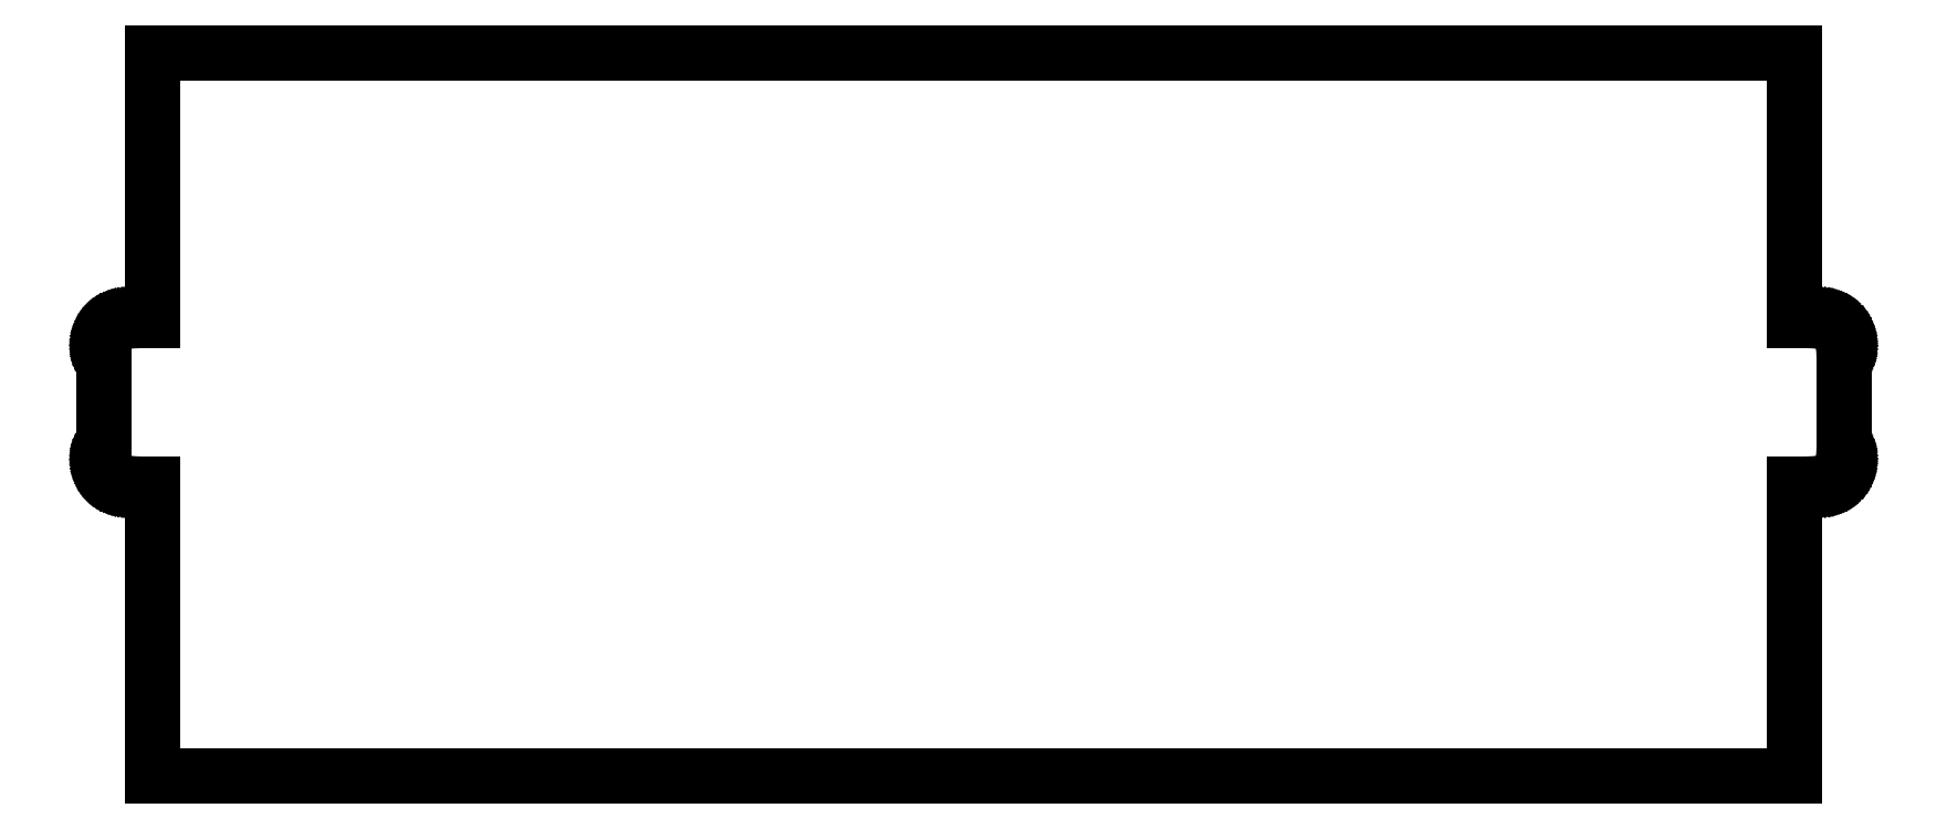
<metadata>
{"format":"dxf","ext":"dxf","renderer":"ezdxf+matplotlib","layout":"modelspace","background":"white","min_lineweight":24,"dpi":150}
</metadata>
<code>
0
SECTION
2
ENTITIES
0
LINE
8
0
10
101
20
13.5
11
102.5
21
13.5
0
LINE
8
0
10
102.5
20
13.5
11
102.6
21
13.5
0
LINE
8
0
10
102.6
20
13.5
11
102.7
21
13.51
0
LINE
8
0
10
102.7
20
13.51
11
102.7
21
13.51
0
LINE
8
0
10
102.7
20
13.51
11
102.7
21
13.51
0
LINE
8
0
10
102.7
20
13.51
11
102.7
21
13.52
0
LINE
8
0
10
102.7
20
13.52
11
102.8
21
13.52
0
LINE
8
0
10
102.8
20
13.52
11
102.8
21
13.53
0
LINE
8
0
10
102.8
20
13.53
11
102.8
21
13.53
0
LINE
8
0
10
102.8
20
13.53
11
102.8
21
13.54
0
LINE
8
0
10
102.8
20
13.54
11
102.9
21
13.54
0
LINE
8
0
10
102.9
20
13.54
11
102.9
21
13.55
0
LINE
8
0
10
102.9
20
13.55
11
102.9
21
13.56
0
LINE
8
0
10
102.9
20
13.56
11
102.9
21
13.57
0
LINE
8
0
10
102.9
20
13.57
11
103
21
13.57
0
LINE
8
0
10
103
20
13.57
11
103
21
13.6
0
LINE
8
0
10
103
20
13.6
11
103.1
21
13.62
0
LINE
8
0
10
103.1
20
13.62
11
103.1
21
13.63
0
LINE
8
0
10
103.1
20
13.63
11
103.2
21
13.65
0
LINE
8
0
10
103.2
20
13.65
11
103.2
21
13.66
0
LINE
8
0
10
103.2
20
13.66
11
103.2
21
13.69
0
LINE
8
0
10
103.2
20
13.69
11
103.3
21
13.71
0
LINE
8
0
10
103.3
20
13.71
11
103.3
21
13.73
0
LINE
8
0
10
103.3
20
13.73
11
103.3
21
13.74
0
LINE
8
0
10
103.3
20
13.74
11
103.4
21
13.79
0
LINE
8
0
10
103.4
20
13.79
11
103.4
21
13.8
0
LINE
8
0
10
103.4
20
13.8
11
103.4
21
13.82
0
LINE
8
0
10
103.4
20
13.82
11
103.4
21
13.83
0
LINE
8
0
10
103.4
20
13.83
11
103.5
21
13.85
0
LINE
8
0
10
103.5
20
13.85
11
103.5
21
13.87
0
LINE
8
0
10
103.5
20
13.87
11
103.5
21
13.9
0
LINE
8
0
10
103.5
20
13.9
11
103.5
21
13.92
0
LINE
8
0
10
103.5
20
13.92
11
103.6
21
13.96
0
LINE
8
0
10
103.6
20
13.96
11
103.6
21
13.98
0
LINE
8
0
10
103.6
20
13.98
11
103.6
21
14.02
0
LINE
8
0
10
103.6
20
14.02
11
103.6
21
14.04
0
LINE
8
0
10
103.6
20
14.04
11
103.7
21
14.06
0
LINE
8
0
10
103.7
20
14.06
11
103.7
21
14.08
0
LINE
8
0
10
103.7
20
14.08
11
103.7
21
14.1
0
LINE
8
0
10
103.7
20
14.1
11
103.7
21
14.12
0
LINE
8
0
10
103.7
20
14.12
11
103.8
21
14.18
0
LINE
8
0
10
103.8
20
14.18
11
103.8
21
14.21
0
LINE
8
0
10
103.8
20
14.21
11
103.8
21
14.23
0
LINE
8
0
10
103.8
20
14.23
11
103.8
21
14.27
0
LINE
8
0
10
103.8
20
14.27
11
103.8
21
14.32
0
LINE
8
0
10
103.8
20
14.32
11
103.8
21
14.34
0
LINE
8
0
10
103.8
20
14.34
11
103.9
21
14.39
0
LINE
8
0
10
103.9
20
14.39
11
103.9
21
14.41
0
LINE
8
0
10
103.9
20
14.41
11
103.9
21
14.46
0
LINE
8
0
10
103.9
20
14.46
11
103.9
21
14.54
0
LINE
8
0
10
103.9
20
14.54
11
103.9
21
14.56
0
LINE
8
0
10
103.9
20
14.56
11
103.9
21
14.59
0
LINE
8
0
10
103.9
20
14.59
11
103.9
21
14.61
0
LINE
8
0
10
103.9
20
14.61
11
104
21
14.64
0
LINE
8
0
10
104
20
14.64
11
104
21
14.66
0
LINE
8
0
10
104
20
14.66
11
104
21
14.69
0
LINE
8
0
10
104
20
14.69
11
104
21
14.71
0
LINE
8
0
10
104
20
14.71
11
104
21
14.74
0
LINE
8
0
10
104
20
14.74
11
104
21
14.77
0
LINE
8
0
10
104
20
14.77
11
104
21
14.79
0
LINE
8
0
10
104
20
14.79
11
104
21
14.82
0
LINE
8
0
10
104
20
14.82
11
104
21
14.84
0
LINE
8
0
10
104
20
14.84
11
104
21
14.92
0
LINE
8
0
10
104
20
14.92
11
104
21
14.97
0
LINE
8
0
10
104
20
14.97
11
104
21
22.03
0
LINE
8
0
10
104
20
22.03
11
104
21
22.08
0
LINE
8
0
10
104
20
22.08
11
104
21
22.16
0
LINE
8
0
10
104
20
22.16
11
104
21
22.18
0
LINE
8
0
10
104
20
22.18
11
104
21
22.21
0
LINE
8
0
10
104
20
22.21
11
104
21
22.23
0
LINE
8
0
10
104
20
22.23
11
104
21
22.26
0
LINE
8
0
10
104
20
22.26
11
104
21
22.29
0
LINE
8
0
10
104
20
22.29
11
104
21
22.31
0
LINE
8
0
10
104
20
22.31
11
104
21
22.34
0
LINE
8
0
10
104
20
22.34
11
104
21
22.36
0
LINE
8
0
10
104
20
22.36
11
103.9
21
22.39
0
LINE
8
0
10
103.9
20
22.39
11
103.9
21
22.41
0
LINE
8
0
10
103.9
20
22.41
11
103.9
21
22.44
0
LINE
8
0
10
103.9
20
22.44
11
103.9
21
22.46
0
LINE
8
0
10
103.9
20
22.46
11
103.9
21
22.54
0
LINE
8
0
10
103.9
20
22.54
11
103.9
21
22.59
0
LINE
8
0
10
103.9
20
22.59
11
103.9
21
22.61
0
LINE
8
0
10
103.9
20
22.61
11
103.8
21
22.66
0
LINE
8
0
10
103.8
20
22.66
11
103.8
21
22.68
0
LINE
8
0
10
103.8
20
22.68
11
103.8
21
22.73
0
LINE
8
0
10
103.8
20
22.73
11
103.8
21
22.77
0
LINE
8
0
10
103.8
20
22.77
11
103.8
21
22.79
0
LINE
8
0
10
103.8
20
22.79
11
103.8
21
22.82
0
LINE
8
0
10
103.8
20
22.82
11
103.7
21
22.88
0
LINE
8
0
10
103.7
20
22.88
11
103.7
21
22.9
0
LINE
8
0
10
103.7
20
22.9
11
103.7
21
22.92
0
LINE
8
0
10
103.7
20
22.92
11
103.7
21
22.94
0
LINE
8
0
10
103.7
20
22.94
11
103.6
21
22.96
0
LINE
8
0
10
103.6
20
22.96
11
103.6
21
22.98
0
LINE
8
0
10
103.6
20
22.98
11
103.6
21
23.02
0
LINE
8
0
10
103.6
20
23.02
11
103.6
21
23.04
0
LINE
8
0
10
103.6
20
23.04
11
103.5
21
23.08
0
LINE
8
0
10
103.5
20
23.08
11
103.5
21
23.1
0
LINE
8
0
10
103.5
20
23.1
11
103.5
21
23.13
0
LINE
8
0
10
103.5
20
23.13
11
103.5
21
23.15
0
LINE
8
0
10
103.5
20
23.15
11
103.4
21
23.17
0
LINE
8
0
10
103.4
20
23.17
11
103.4
21
23.18
0
LINE
8
0
10
103.4
20
23.18
11
103.4
21
23.2
0
LINE
8
0
10
103.4
20
23.2
11
103.4
21
23.21
0
LINE
8
0
10
103.4
20
23.21
11
103.3
21
23.26
0
LINE
8
0
10
103.3
20
23.26
11
103.3
21
23.27
0
LINE
8
0
10
103.3
20
23.27
11
103.3
21
23.29
0
LINE
8
0
10
103.3
20
23.29
11
103.2
21
23.31
0
LINE
8
0
10
103.2
20
23.31
11
103.2
21
23.34
0
LINE
8
0
10
103.2
20
23.34
11
103.2
21
23.35
0
LINE
8
0
10
103.2
20
23.35
11
103.1
21
23.37
0
LINE
8
0
10
103.1
20
23.37
11
103.1
21
23.38
0
LINE
8
0
10
103.1
20
23.38
11
103
21
23.4
0
LINE
8
0
10
103
20
23.4
11
103
21
23.43
0
LINE
8
0
10
103
20
23.43
11
102.9
21
23.43
0
LINE
8
0
10
102.9
20
23.43
11
102.9
21
23.44
0
LINE
8
0
10
102.9
20
23.44
11
102.9
21
23.45
0
LINE
8
0
10
102.9
20
23.45
11
102.9
21
23.46
0
LINE
8
0
10
102.9
20
23.46
11
102.8
21
23.46
0
LINE
8
0
10
102.8
20
23.46
11
102.8
21
23.47
0
LINE
8
0
10
102.8
20
23.47
11
102.8
21
23.47
0
LINE
8
0
10
102.8
20
23.47
11
102.8
21
23.48
0
LINE
8
0
10
102.8
20
23.48
11
102.7
21
23.48
0
LINE
8
0
10
102.7
20
23.48
11
102.7
21
23.49
0
LINE
8
0
10
102.7
20
23.49
11
102.7
21
23.49
0
LINE
8
0
10
102.7
20
23.49
11
102.7
21
23.49
0
LINE
8
0
10
102.7
20
23.49
11
102.6
21
23.5
0
LINE
8
0
10
102.6
20
23.5
11
102.5
21
23.5
0
LINE
8
0
10
102.5
20
23.5
11
101
21
23.5
0
LINE
8
0
10
101
20
23.5
11
101
21
40
0
LINE
8
0
10
101
20
40
11
0
21
40
0
LINE
8
0
10
0
20
40
11
0
21
23.5
0
LINE
8
0
10
0
20
23.5
11
-1.526
21
23.5
0
LINE
8
0
10
-1.526
20
23.5
11
-1.578
21
23.5
0
LINE
8
0
10
-1.578
20
23.5
11
-1.657
21
23.49
0
LINE
8
0
10
-1.657
20
23.49
11
-1.683
21
23.49
0
LINE
8
0
10
-1.683
20
23.49
11
-1.709
21
23.49
0
LINE
8
0
10
-1.709
20
23.49
11
-1.734
21
23.48
0
LINE
8
0
10
-1.734
20
23.48
11
-1.761
21
23.48
0
LINE
8
0
10
-1.761
20
23.48
11
-1.786
21
23.47
0
LINE
8
0
10
-1.786
20
23.47
11
-1.812
21
23.47
0
LINE
8
0
10
-1.812
20
23.47
11
-1.838
21
23.46
0
LINE
8
0
10
-1.838
20
23.46
11
-1.863
21
23.46
0
LINE
8
0
10
-1.863
20
23.46
11
-1.889
21
23.45
0
LINE
8
0
10
-1.889
20
23.45
11
-1.913
21
23.44
0
LINE
8
0
10
-1.913
20
23.44
11
-1.938
21
23.43
0
LINE
8
0
10
-1.938
20
23.43
11
-1.964
21
23.43
0
LINE
8
0
10
-1.964
20
23.43
11
-2.037
21
23.4
0
LINE
8
0
10
-2.037
20
23.4
11
-2.086
21
23.38
0
LINE
8
0
10
-2.086
20
23.38
11
-2.11
21
23.37
0
LINE
8
0
10
-2.11
20
23.37
11
-2.157
21
23.35
0
LINE
8
0
10
-2.157
20
23.35
11
-2.181
21
23.34
0
LINE
8
0
10
-2.181
20
23.34
11
-2.228
21
23.31
0
LINE
8
0
10
-2.228
20
23.31
11
-2.272
21
23.29
0
LINE
8
0
10
-2.272
20
23.29
11
-2.295
21
23.27
0
LINE
8
0
10
-2.295
20
23.27
11
-2.317
21
23.26
0
LINE
8
0
10
-2.317
20
23.26
11
-2.382
21
23.21
0
LINE
8
0
10
-2.382
20
23.21
11
-2.402
21
23.2
0
LINE
8
0
10
-2.402
20
23.2
11
-2.424
21
23.18
0
LINE
8
0
10
-2.424
20
23.18
11
-2.444
21
23.17
0
LINE
8
0
10
-2.444
20
23.17
11
-2.464
21
23.15
0
LINE
8
0
10
-2.464
20
23.15
11
-2.484
21
23.13
0
LINE
8
0
10
-2.484
20
23.13
11
-2.523
21
23.1
0
LINE
8
0
10
-2.523
20
23.1
11
-2.542
21
23.08
0
LINE
8
0
10
-2.542
20
23.08
11
-2.579
21
23.04
0
LINE
8
0
10
-2.579
20
23.04
11
-2.597
21
23.02
0
LINE
8
0
10
-2.597
20
23.02
11
-2.632
21
22.98
0
LINE
8
0
10
-2.632
20
22.98
11
-2.649
21
22.96
0
LINE
8
0
10
-2.649
20
22.96
11
-2.666
21
22.94
0
LINE
8
0
10
-2.666
20
22.94
11
-2.682
21
22.92
0
LINE
8
0
10
-2.682
20
22.92
11
-2.698
21
22.9
0
LINE
8
0
10
-2.698
20
22.9
11
-2.714
21
22.88
0
LINE
8
0
10
-2.714
20
22.88
11
-2.758
21
22.82
0
LINE
8
0
10
-2.758
20
22.82
11
-2.772
21
22.79
0
LINE
8
0
10
-2.772
20
22.79
11
-2.786
21
22.77
0
LINE
8
0
10
-2.786
20
22.77
11
-2.812
21
22.73
0
LINE
8
0
10
-2.812
20
22.73
11
-2.837
21
22.68
0
LINE
8
0
10
-2.837
20
22.68
11
-2.849
21
22.66
0
LINE
8
0
10
-2.849
20
22.66
11
-2.87
21
22.61
0
LINE
8
0
10
-2.87
20
22.61
11
-2.881
21
22.59
0
LINE
8
0
10
-2.881
20
22.59
11
-2.9
21
22.54
0
LINE
8
0
10
-2.9
20
22.54
11
-2.927
21
22.46
0
LINE
8
0
10
-2.927
20
22.46
11
-2.935
21
22.44
0
LINE
8
0
10
-2.935
20
22.44
11
-2.941
21
22.41
0
LINE
8
0
10
-2.941
20
22.41
11
-2.949
21
22.39
0
LINE
8
0
10
-2.949
20
22.39
11
-2.955
21
22.36
0
LINE
8
0
10
-2.955
20
22.36
11
-2.962
21
22.34
0
LINE
8
0
10
-2.962
20
22.34
11
-2.967
21
22.31
0
LINE
8
0
10
-2.967
20
22.31
11
-2.973
21
22.29
0
LINE
8
0
10
-2.973
20
22.29
11
-2.978
21
22.26
0
LINE
8
0
10
-2.978
20
22.26
11
-2.981
21
22.23
0
LINE
8
0
10
-2.981
20
22.23
11
-2.985
21
22.21
0
LINE
8
0
10
-2.985
20
22.21
11
-2.989
21
22.18
0
LINE
8
0
10
-2.989
20
22.18
11
-2.992
21
22.16
0
LINE
8
0
10
-2.992
20
22.16
11
-2.998
21
22.08
0
LINE
8
0
10
-2.998
20
22.08
11
-3
21
22.03
0
LINE
8
0
10
-3
20
22.03
11
-3
21
14.97
0
LINE
8
0
10
-3
20
14.97
11
-2.998
21
14.92
0
LINE
8
0
10
-2.998
20
14.92
11
-2.992
21
14.84
0
LINE
8
0
10
-2.992
20
14.84
11
-2.989
21
14.82
0
LINE
8
0
10
-2.989
20
14.82
11
-2.985
21
14.79
0
LINE
8
0
10
-2.985
20
14.79
11
-2.981
21
14.77
0
LINE
8
0
10
-2.981
20
14.77
11
-2.978
21
14.74
0
LINE
8
0
10
-2.978
20
14.74
11
-2.973
21
14.71
0
LINE
8
0
10
-2.973
20
14.71
11
-2.967
21
14.69
0
LINE
8
0
10
-2.967
20
14.69
11
-2.962
21
14.66
0
LINE
8
0
10
-2.962
20
14.66
11
-2.955
21
14.64
0
LINE
8
0
10
-2.955
20
14.64
11
-2.949
21
14.61
0
LINE
8
0
10
-2.949
20
14.61
11
-2.941
21
14.59
0
LINE
8
0
10
-2.941
20
14.59
11
-2.935
21
14.56
0
LINE
8
0
10
-2.935
20
14.56
11
-2.927
21
14.54
0
LINE
8
0
10
-2.927
20
14.54
11
-2.9
21
14.46
0
LINE
8
0
10
-2.9
20
14.46
11
-2.881
21
14.41
0
LINE
8
0
10
-2.881
20
14.41
11
-2.87
21
14.39
0
LINE
8
0
10
-2.87
20
14.39
11
-2.849
21
14.34
0
LINE
8
0
10
-2.849
20
14.34
11
-2.837
21
14.32
0
LINE
8
0
10
-2.837
20
14.32
11
-2.812
21
14.27
0
LINE
8
0
10
-2.812
20
14.27
11
-2.786
21
14.23
0
LINE
8
0
10
-2.786
20
14.23
11
-2.772
21
14.21
0
LINE
8
0
10
-2.772
20
14.21
11
-2.758
21
14.18
0
LINE
8
0
10
-2.758
20
14.18
11
-2.714
21
14.12
0
LINE
8
0
10
-2.714
20
14.12
11
-2.698
21
14.1
0
LINE
8
0
10
-2.698
20
14.1
11
-2.682
21
14.08
0
LINE
8
0
10
-2.682
20
14.08
11
-2.666
21
14.06
0
LINE
8
0
10
-2.666
20
14.06
11
-2.649
21
14.04
0
LINE
8
0
10
-2.649
20
14.04
11
-2.632
21
14.02
0
LINE
8
0
10
-2.632
20
14.02
11
-2.597
21
13.98
0
LINE
8
0
10
-2.597
20
13.98
11
-2.579
21
13.96
0
LINE
8
0
10
-2.579
20
13.96
11
-2.542
21
13.92
0
LINE
8
0
10
-2.542
20
13.92
11
-2.523
21
13.9
0
LINE
8
0
10
-2.523
20
13.9
11
-2.484
21
13.87
0
LINE
8
0
10
-2.484
20
13.87
11
-2.464
21
13.85
0
LINE
8
0
10
-2.464
20
13.85
11
-2.444
21
13.83
0
LINE
8
0
10
-2.444
20
13.83
11
-2.424
21
13.82
0
LINE
8
0
10
-2.424
20
13.82
11
-2.402
21
13.8
0
LINE
8
0
10
-2.402
20
13.8
11
-2.382
21
13.79
0
LINE
8
0
10
-2.382
20
13.79
11
-2.317
21
13.74
0
LINE
8
0
10
-2.317
20
13.74
11
-2.295
21
13.73
0
LINE
8
0
10
-2.295
20
13.73
11
-2.272
21
13.71
0
LINE
8
0
10
-2.272
20
13.71
11
-2.228
21
13.69
0
LINE
8
0
10
-2.228
20
13.69
11
-2.181
21
13.66
0
LINE
8
0
10
-2.181
20
13.66
11
-2.157
21
13.65
0
LINE
8
0
10
-2.157
20
13.65
11
-2.11
21
13.63
0
LINE
8
0
10
-2.11
20
13.63
11
-2.086
21
13.62
0
LINE
8
0
10
-2.086
20
13.62
11
-2.037
21
13.6
0
LINE
8
0
10
-2.037
20
13.6
11
-1.964
21
13.57
0
LINE
8
0
10
-1.964
20
13.57
11
-1.938
21
13.57
0
LINE
8
0
10
-1.938
20
13.57
11
-1.913
21
13.56
0
LINE
8
0
10
-1.913
20
13.56
11
-1.889
21
13.55
0
LINE
8
0
10
-1.889
20
13.55
11
-1.863
21
13.54
0
LINE
8
0
10
-1.863
20
13.54
11
-1.838
21
13.54
0
LINE
8
0
10
-1.838
20
13.54
11
-1.812
21
13.53
0
LINE
8
0
10
-1.812
20
13.53
11
-1.786
21
13.53
0
LINE
8
0
10
-1.786
20
13.53
11
-1.761
21
13.52
0
LINE
8
0
10
-1.761
20
13.52
11
-1.734
21
13.52
0
LINE
8
0
10
-1.734
20
13.52
11
-1.709
21
13.51
0
LINE
8
0
10
-1.709
20
13.51
11
-1.683
21
13.51
0
LINE
8
0
10
-1.683
20
13.51
11
-1.657
21
13.51
0
LINE
8
0
10
-1.657
20
13.51
11
-1.578
21
13.5
0
LINE
8
0
10
-1.578
20
13.5
11
-1.526
21
13.5
0
LINE
8
0
10
-1.526
20
13.5
11
0
21
13.5
0
LINE
8
0
10
0
20
13.5
11
0
21
-4.5
0
LINE
8
0
10
0
20
-4.5
11
101
21
-4.5
0
LINE
8
0
10
101
20
-4.5
11
101
21
13.5
0
ENDSEC
0
EOF

</code>
